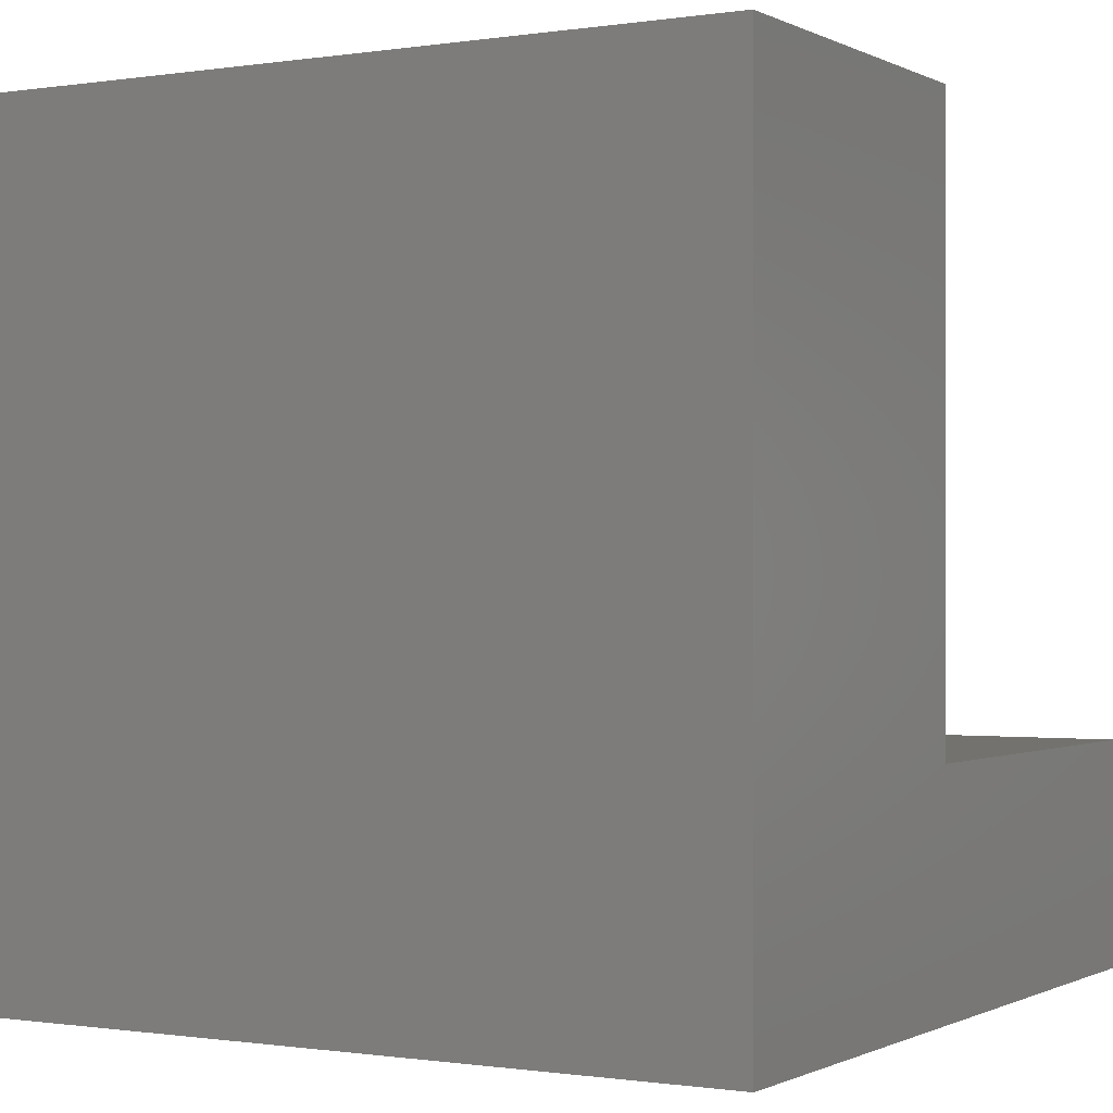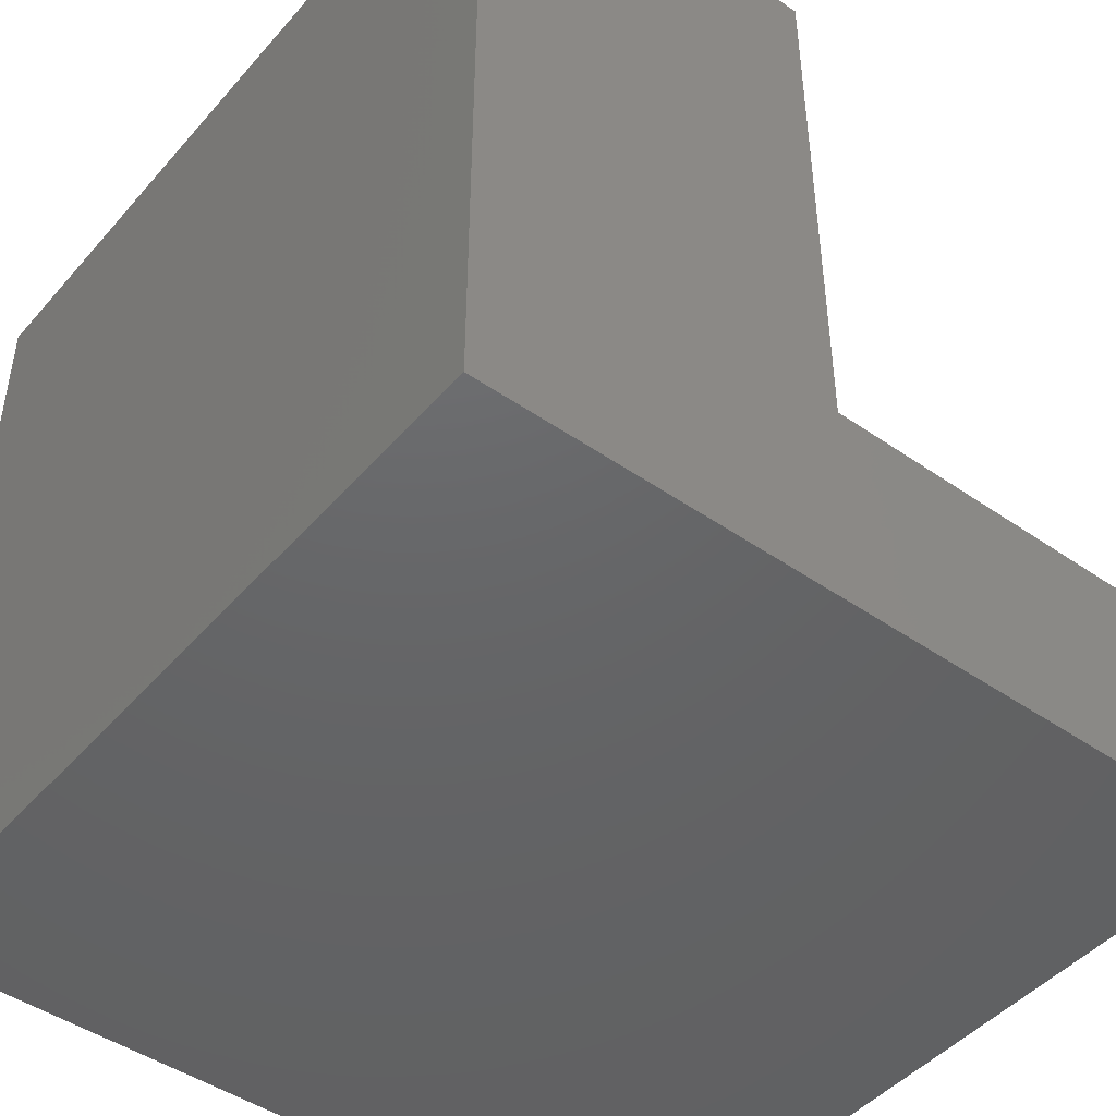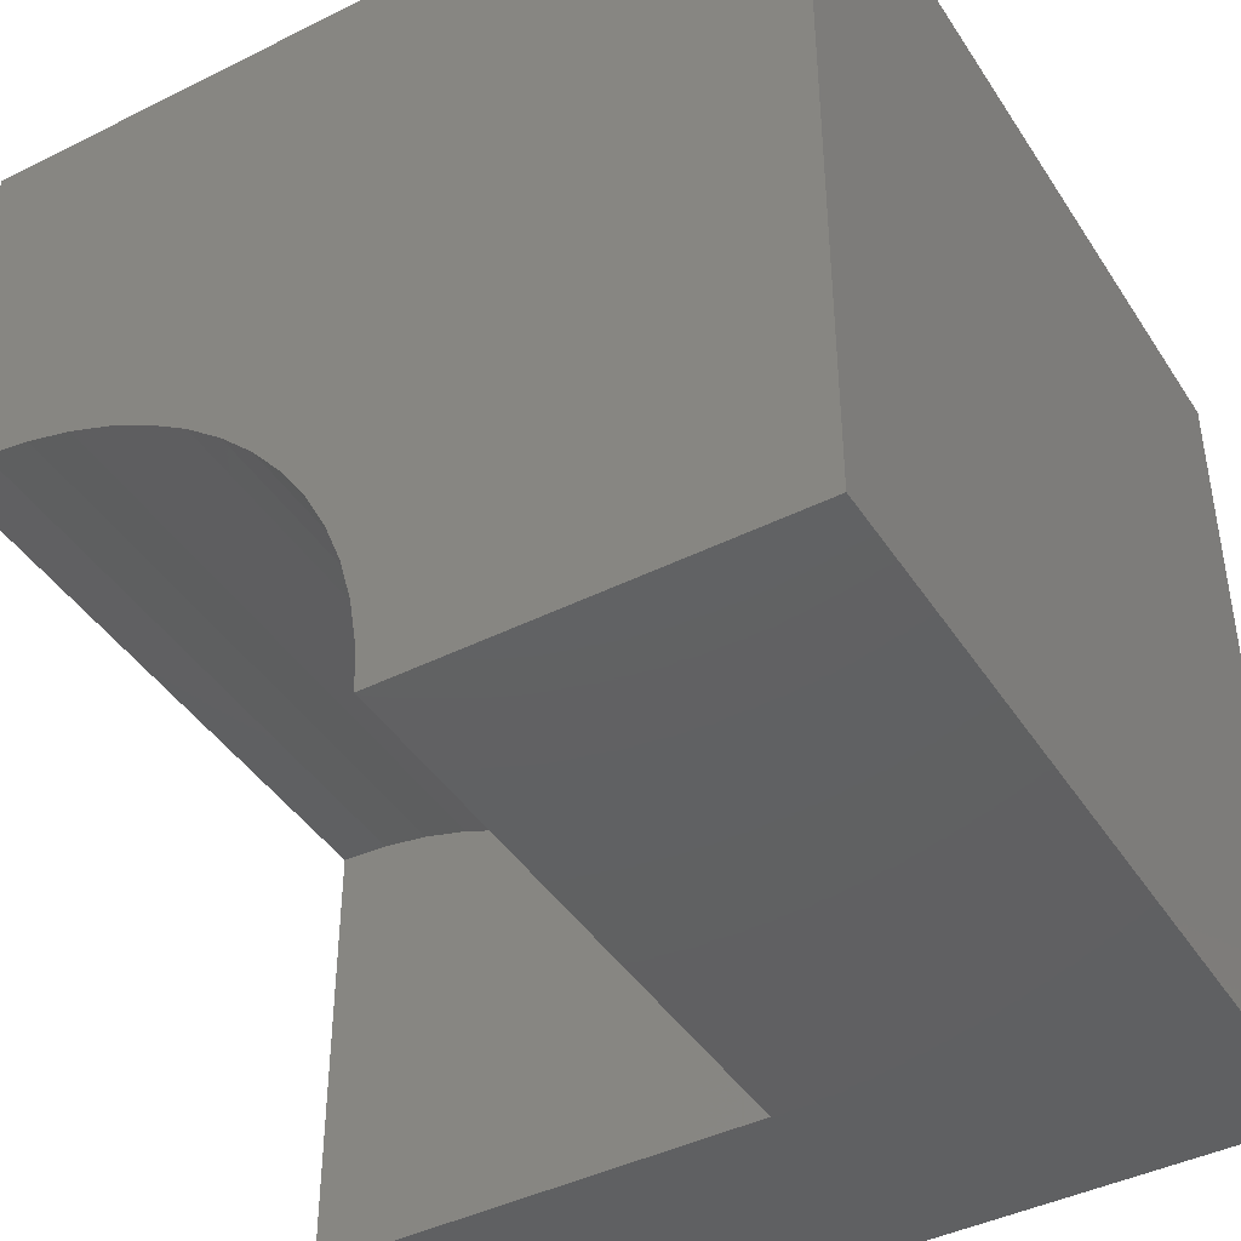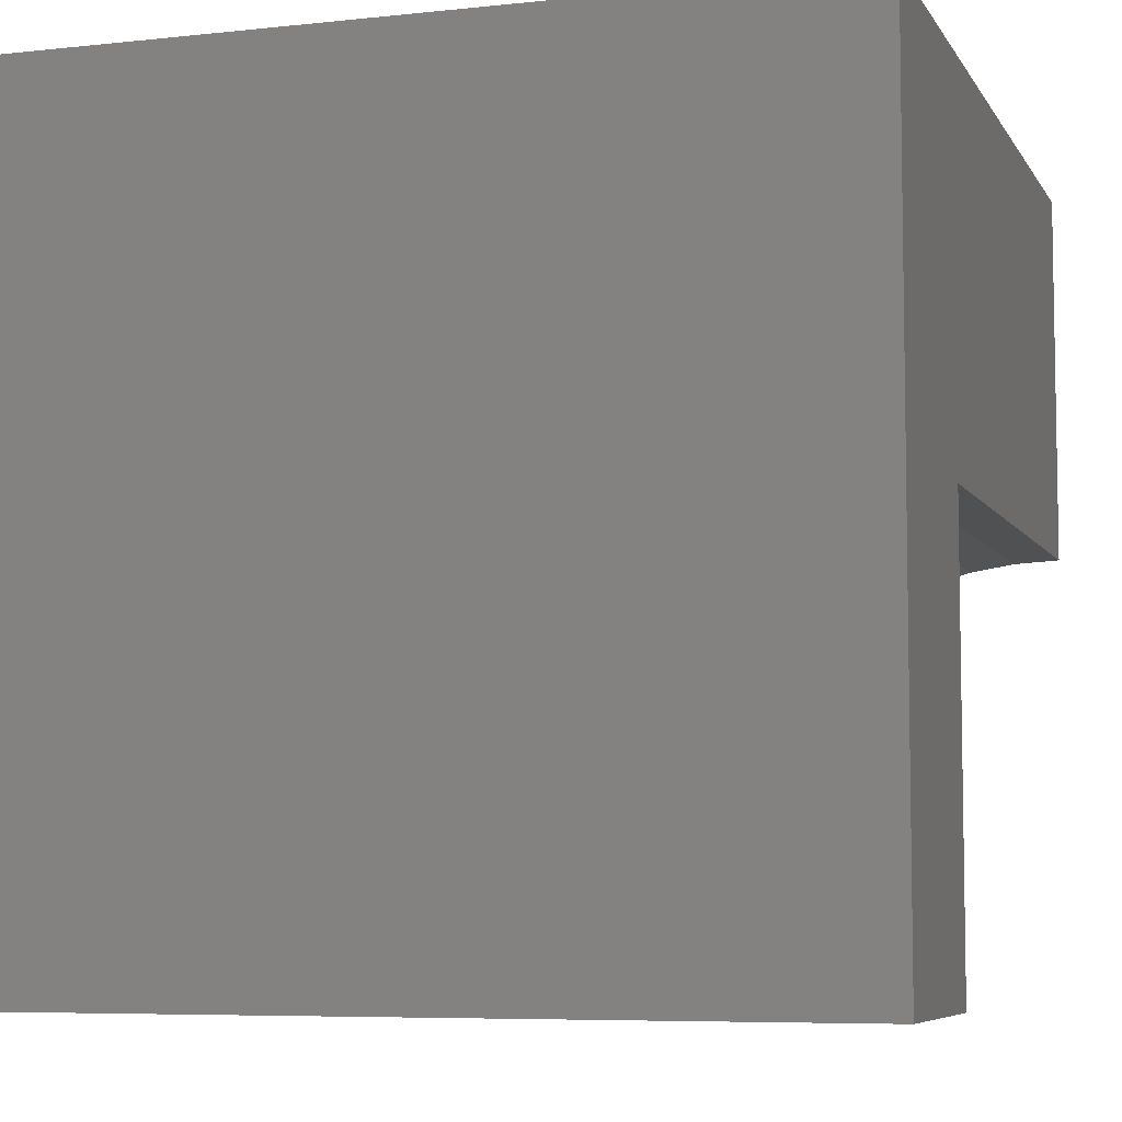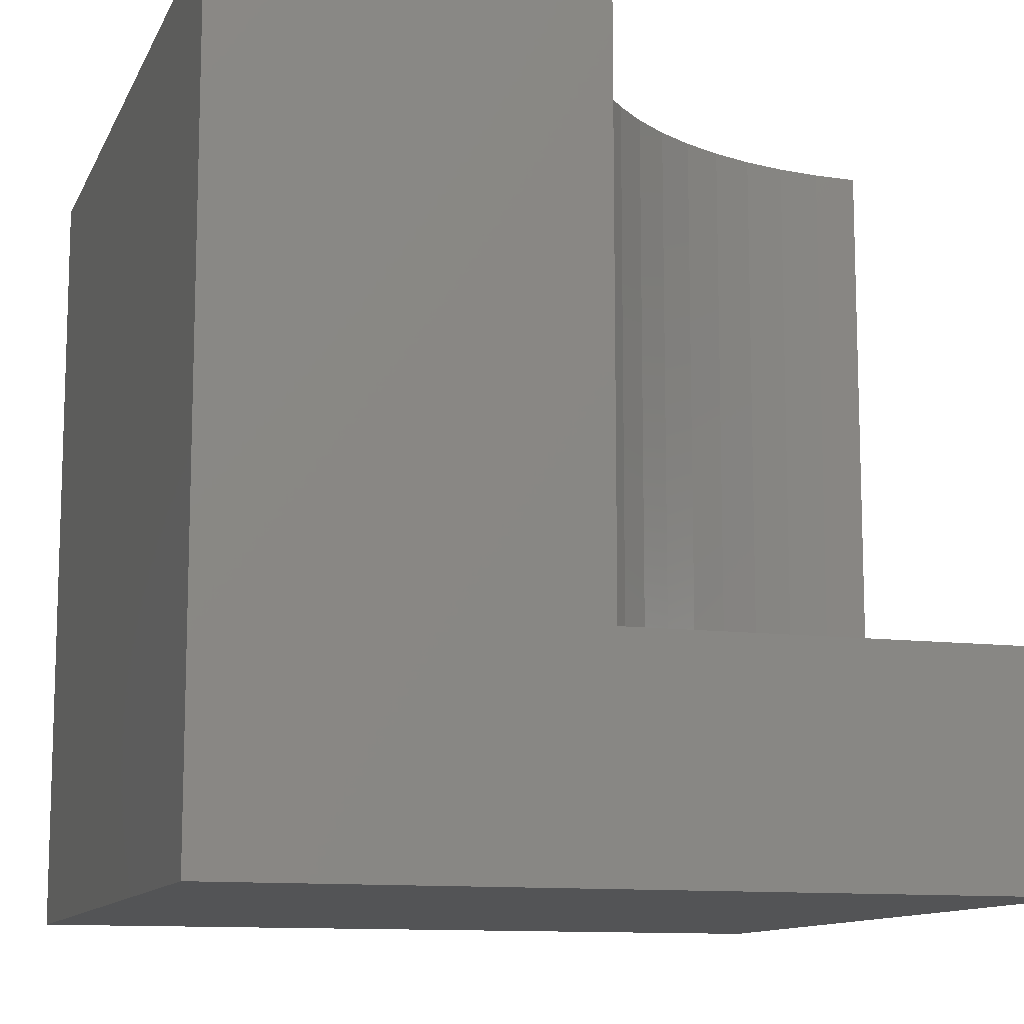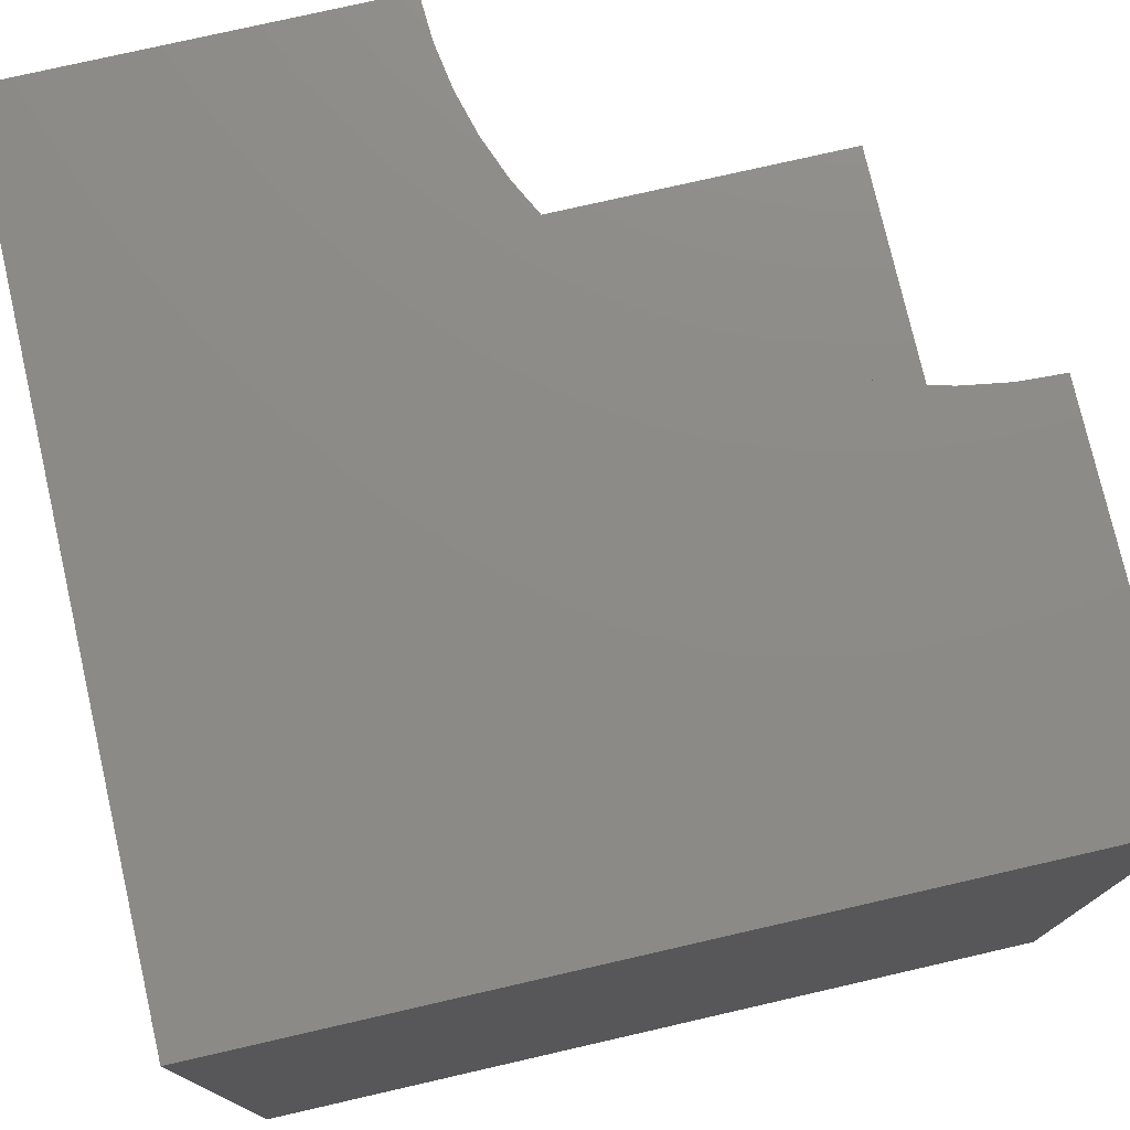
<metadata>
{"format":"stl","ext":"stl","renderer":"f3d","projection":"perspective","resolution":1024,"background":"white","views":[{"elev":-0.5,"azim":-149.9,"up":"+Z"},{"elev":-46.2,"azim":-128.4,"up":"+Z"},{"elev":-42.9,"azim":30.6,"up":"+Y"},{"elev":-6.6,"azim":-162.2,"up":"+Y"},{"elev":-11.4,"azim":-107.3,"up":"+Z"},{"elev":76.5,"azim":167.1,"up":"+Z"}]}
</metadata>
<code>
# stl→obj: 42 verts, 76 faces
v 0 5.382 10
v 0 10 10
v 0 5.382 2.776
v 0 10 0
v 0 0 2.776
v 0 0 0
v 2.691 4.661 10
v 3.164 4.354 10
v 10 10 10
v 3.296e-16 5.382 10
v 0.5626 5.353 10
v 3.601 4 10
v 4 3.601 10
v 4.354 3.164 10
v 1.119 5.265 10
v 1.663 5.119 10
v 2.189 4.917 10
v 5.119 1.663 10
v 10 0 10
v 4.917 2.189 10
v 4.661 2.691 10
v 5.265 1.119 10
v 5.353 0.5626 10
v 5.382 0 10
v 10 10 0
v 10 0 0
v 5.382 0 2.776
v 5.353 0.5626 2.776
v 5.265 1.119 2.776
v 5.119 1.663 2.776
v 4.917 2.189 2.776
v 4.661 2.691 2.776
v 4.354 3.164 2.776
v 4 3.601 2.776
v 3.601 4 2.776
v 3.164 4.354 2.776
v 2.691 4.661 2.776
v 2.189 4.917 2.776
v 1.663 5.119 2.776
v 1.119 5.265 2.776
v 0.5626 5.353 2.776
v 3.296e-16 5.382 2.776
f 1 2 3
f 3 2 4
f 3 4 5
f 5 4 6
f 7 8 9
f 2 10 11
f 8 12 9
f 9 12 13
f 9 13 14
f 11 15 2
f 2 15 16
f 2 16 9
f 9 16 17
f 9 17 7
f 18 19 20
f 20 19 9
f 20 9 21
f 21 9 14
f 18 22 19
f 19 22 23
f 19 23 24
f 25 9 26
f 26 9 19
f 4 25 6
f 6 25 26
f 9 25 2
f 2 25 4
f 5 6 27
f 27 6 26
f 27 26 24
f 24 26 19
f 27 24 23
f 27 23 28
f 28 23 22
f 28 22 29
f 29 22 18
f 29 18 30
f 30 18 20
f 30 20 31
f 31 20 21
f 31 21 32
f 32 21 14
f 32 14 33
f 33 14 13
f 33 13 34
f 34 13 12
f 34 12 35
f 35 12 8
f 35 8 36
f 36 8 7
f 36 7 37
f 37 7 17
f 37 17 38
f 38 17 16
f 38 16 39
f 39 16 15
f 39 15 40
f 40 15 11
f 40 11 41
f 41 11 10
f 41 10 42
f 32 33 5
f 27 28 5
f 5 28 29
f 33 34 5
f 5 34 35
f 5 35 36
f 29 30 5
f 5 30 31
f 5 31 32
f 36 37 5
f 5 37 38
f 5 38 39
f 39 40 5
f 5 40 41
f 5 41 42

</code>
